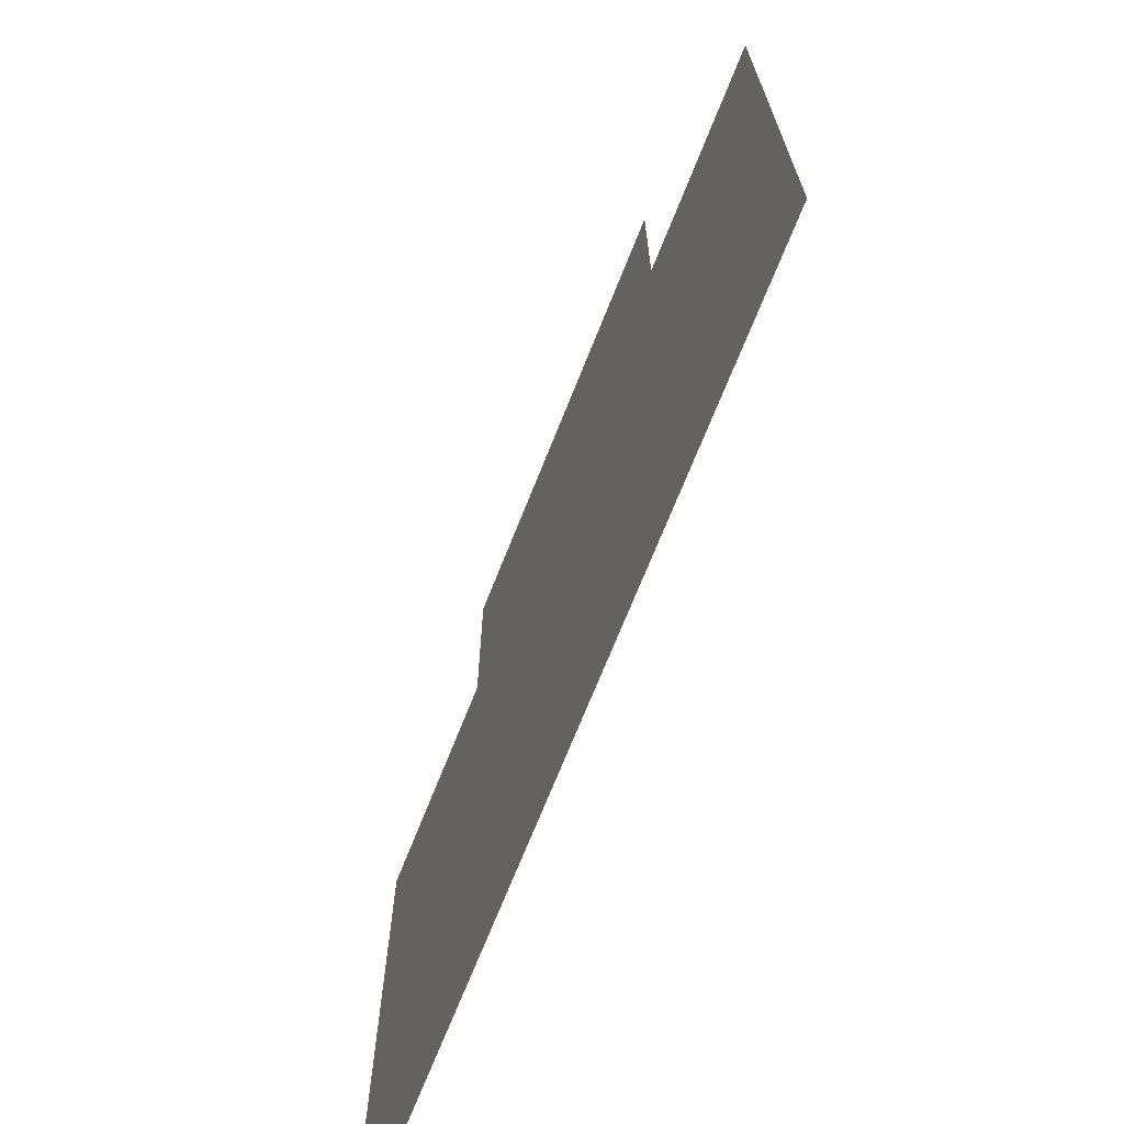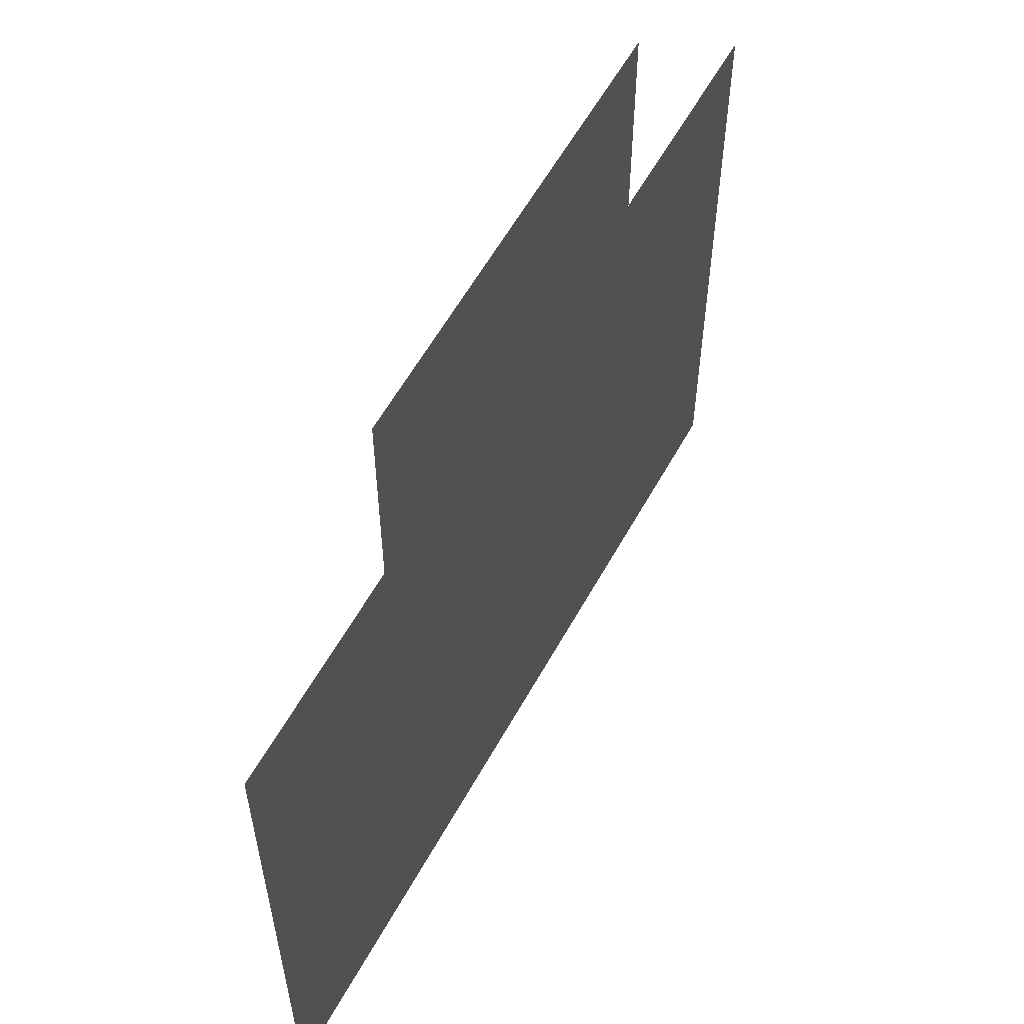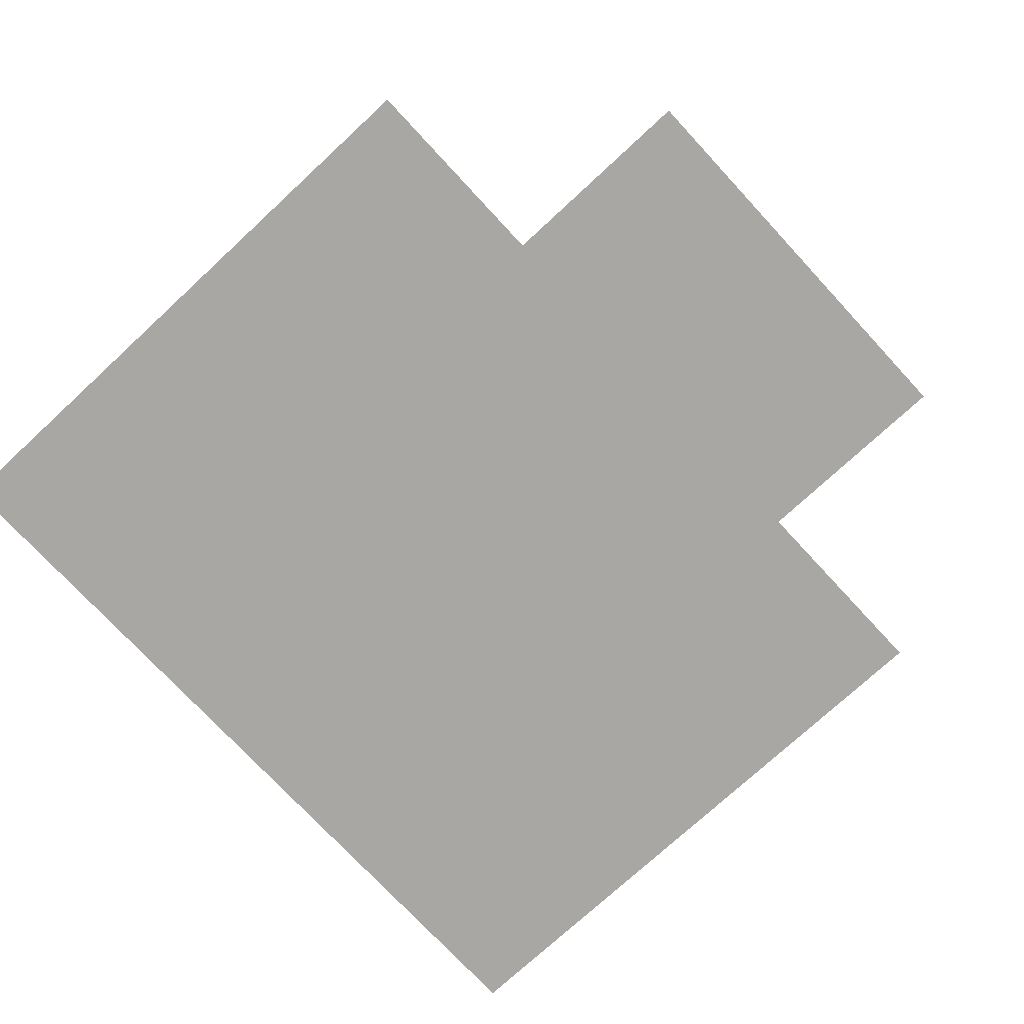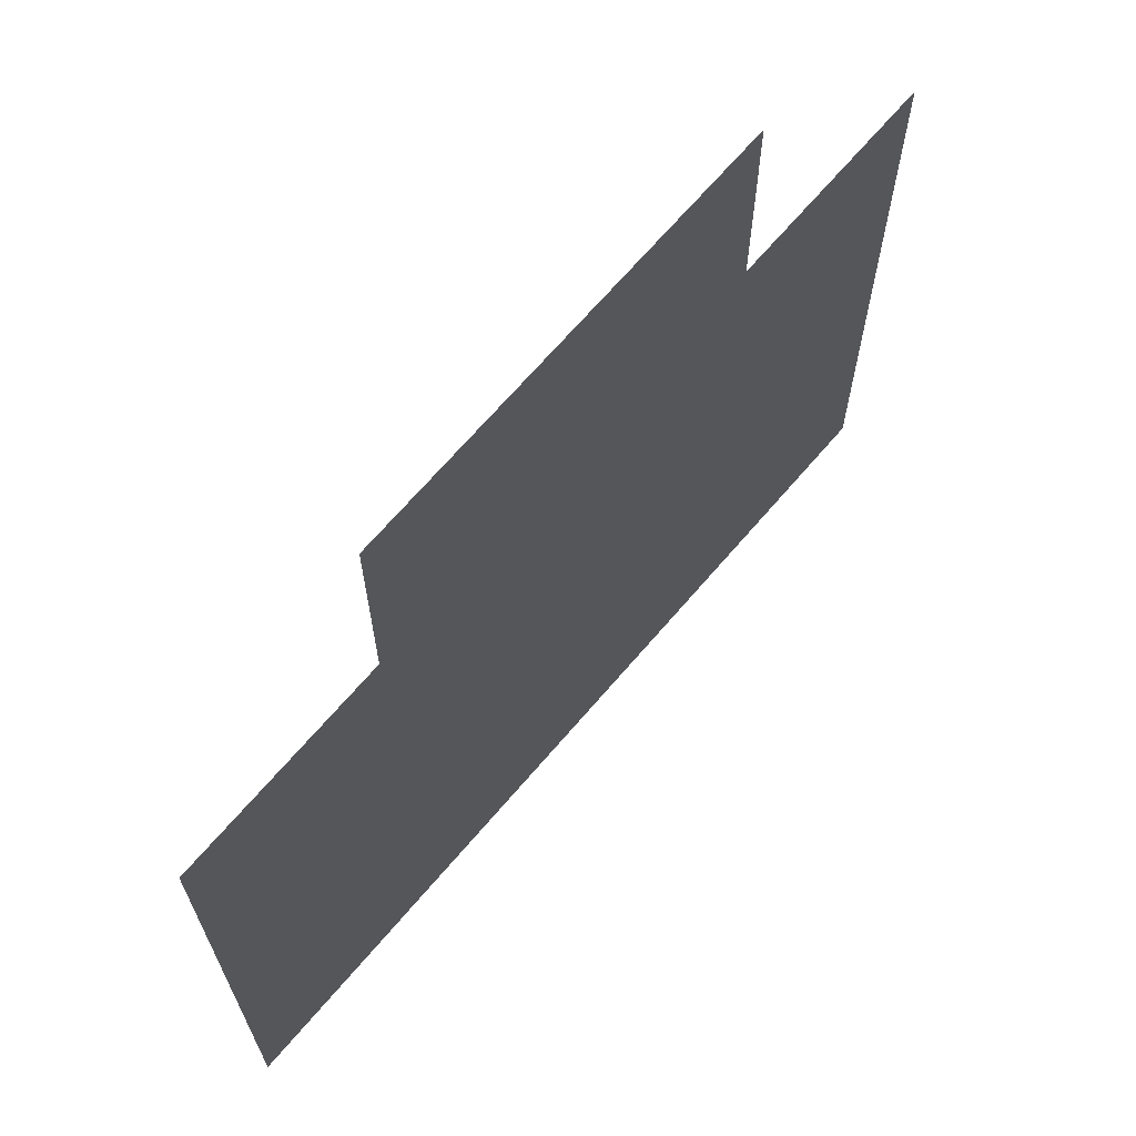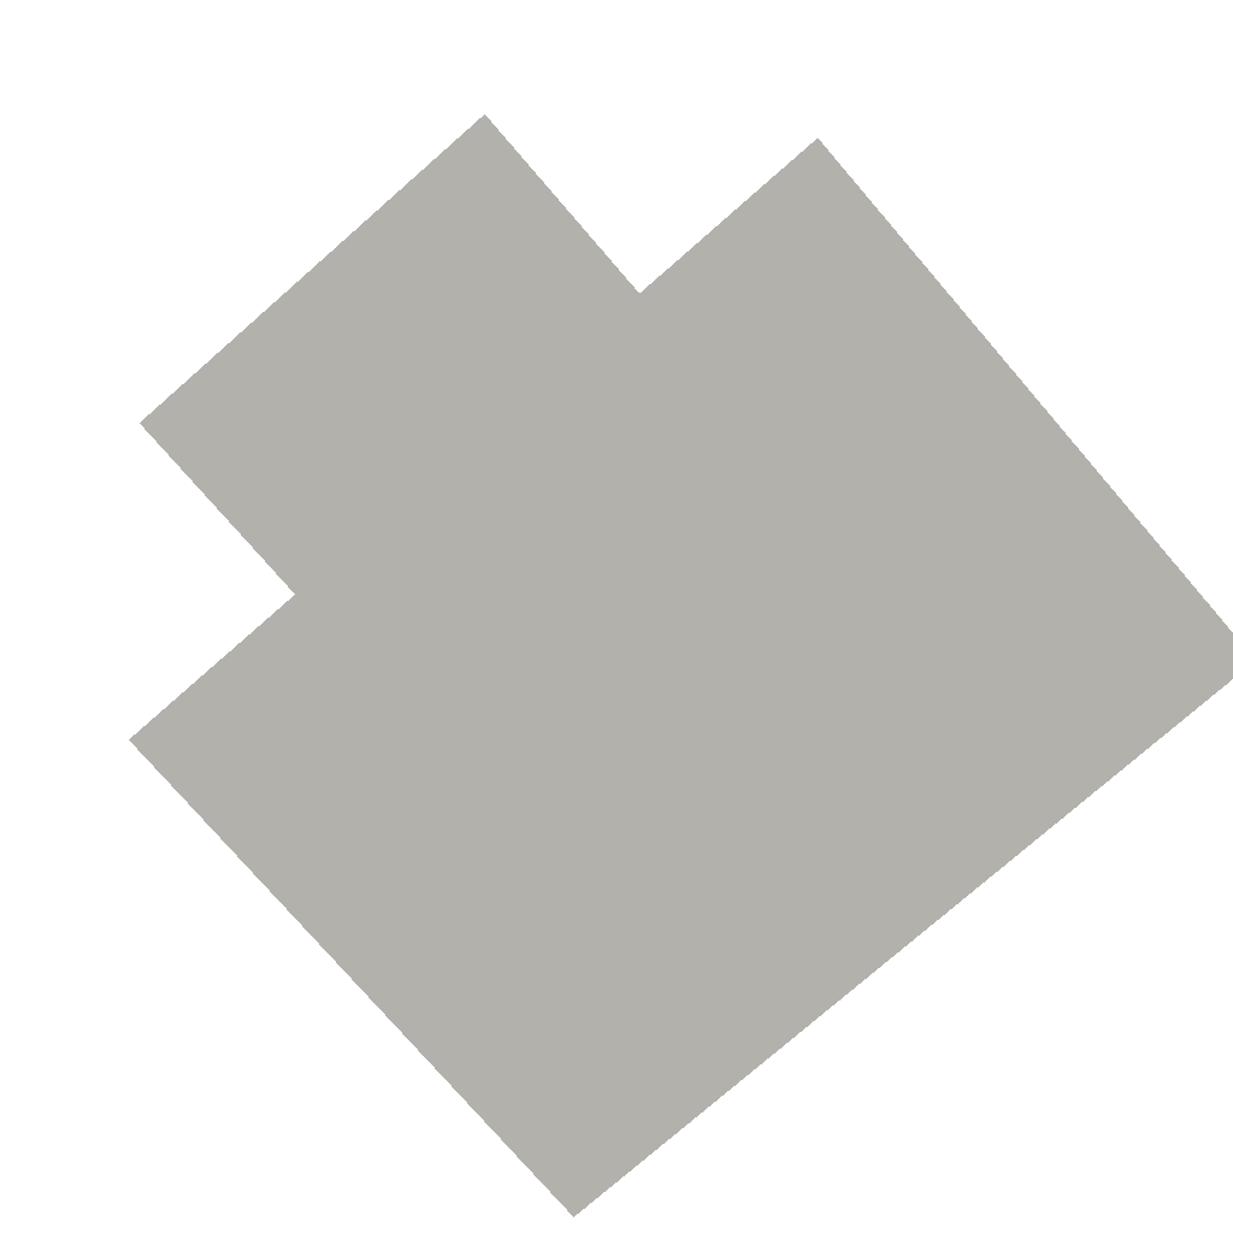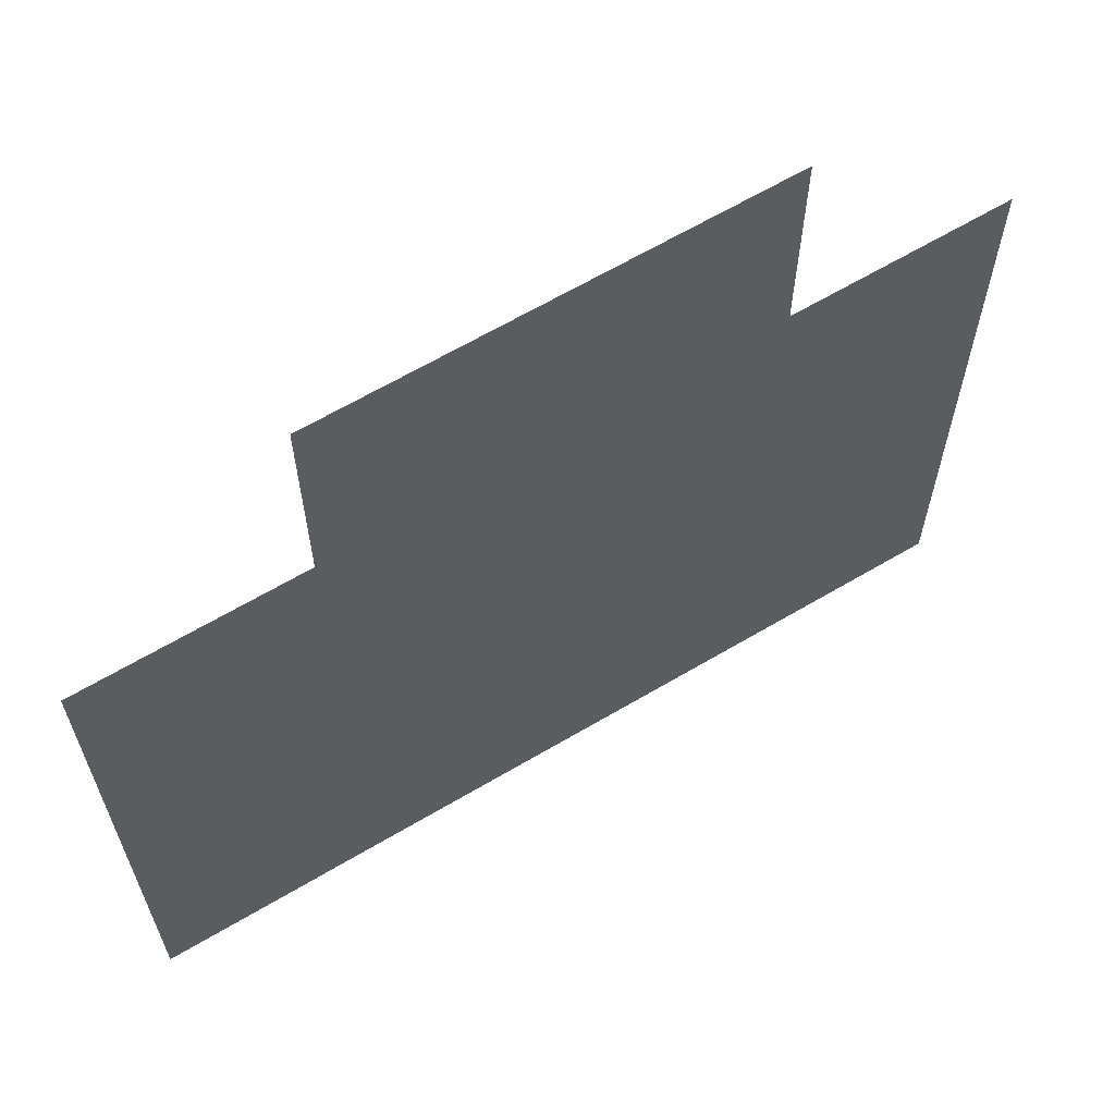
<metadata>
{"format":"obj","ext":"obj","renderer":"f3d","projection":"perspective","resolution":1024,"background":"white","views":[{"elev":-70.8,"azim":-111.7,"up":"+Y"},{"elev":58.8,"azim":-61.2,"up":"+Y"},{"elev":-74.5,"azim":132.8,"up":"+Z"},{"elev":68.0,"azim":130.5,"up":"+Y"},{"elev":-79.1,"azim":-139.0,"up":"+Z"},{"elev":64.6,"azim":-30.8,"up":"+Y"}]}
</metadata>
<code>
v -4544 -640 0
v -4608 -640 0
v -4608 -576 0
v -4544 -576 0
v -4480 -640 0
v -4544 -640 0
v -4544 -576 0
v -4480 -576 0
v -4608 -704 0
v -4672 -704 0
v -4672 -640 0
v -4608 -640 0
v -4544 -704 0
v -4608 -704 0
v -4608 -640 0
v -4544 -640 0
v -4480 -704 0
v -4544 -704 0
v -4544 -640 0
v -4480 -640 0
v -4416 -704 0
v -4480 -704 0
v -4480 -640 0
v -4416 -640 0
v -4608 -768 0
v -4672 -768 0
v -4672 -704 0
v -4608 -704 0
v -4544 -768 0
v -4608 -768 0
v -4608 -704 0
v -4544 -704 0
v -4480 -768 0
v -4544 -768 0
v -4544 -704 0
v -4480 -704 0
v -4416 -768 0
v -4480 -768 0
v -4480 -704 0
v -4416 -704 0
v -4608 -832 0
v -4672 -832 0
v -4672 -768 0
v -4608 -768 0
v -4544 -832 0
v -4608 -832 0
v -4608 -768 0
v -4544 -768 0
v -4480 -832 0
v -4544 -832 0
v -4544 -768 0
v -4480 -768 0
v -4416 -832 0
v -4480 -832 0
v -4480 -768 0
v -4416 -768 0
g Map001_mesh_0005
f 1 2 3 4
f 5 6 7 8
f 9 10 11 12
f 13 14 15 16
f 17 18 19 20
f 21 22 23 24
f 25 26 27 28
f 29 30 31 32
f 33 34 35 36
f 37 38 39 40
f 41 42 43 44
f 45 46 47 48
f 49 50 51 52
f 53 54 55 56

</code>
